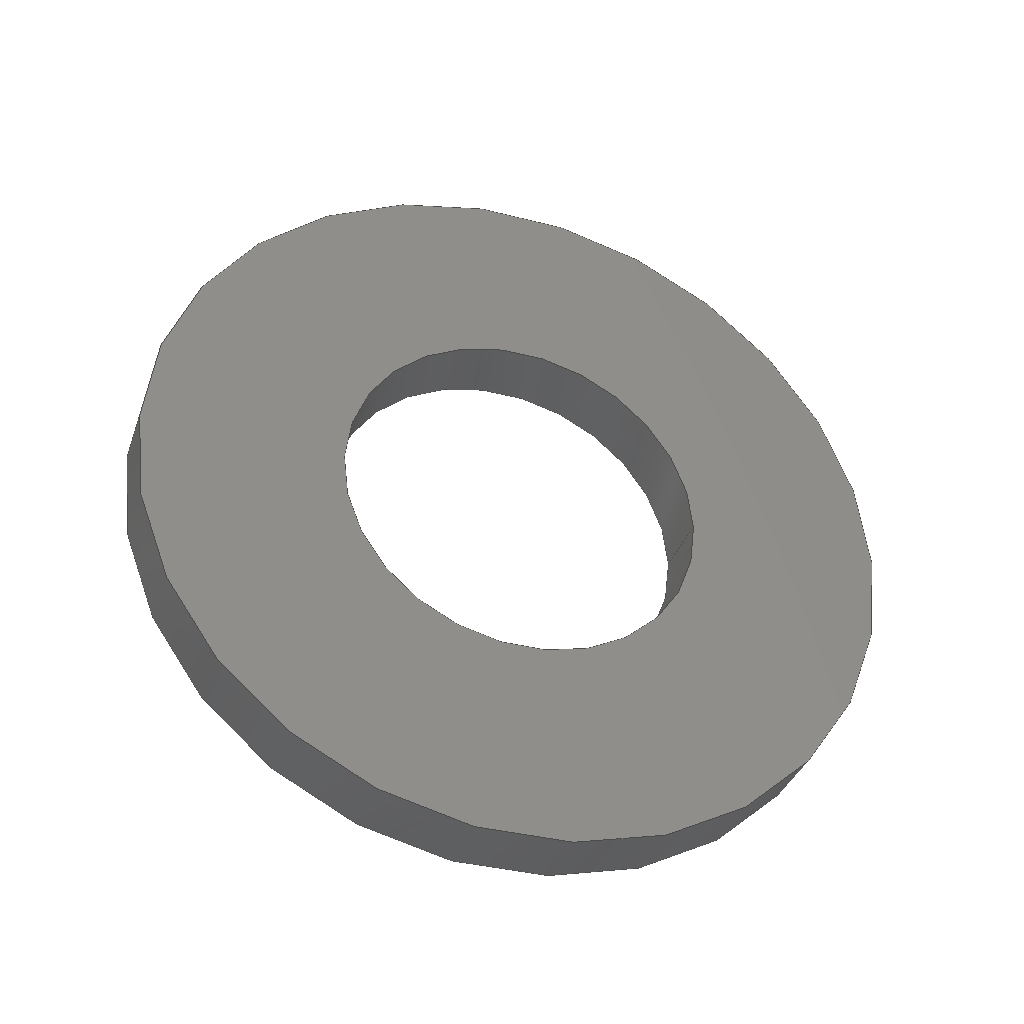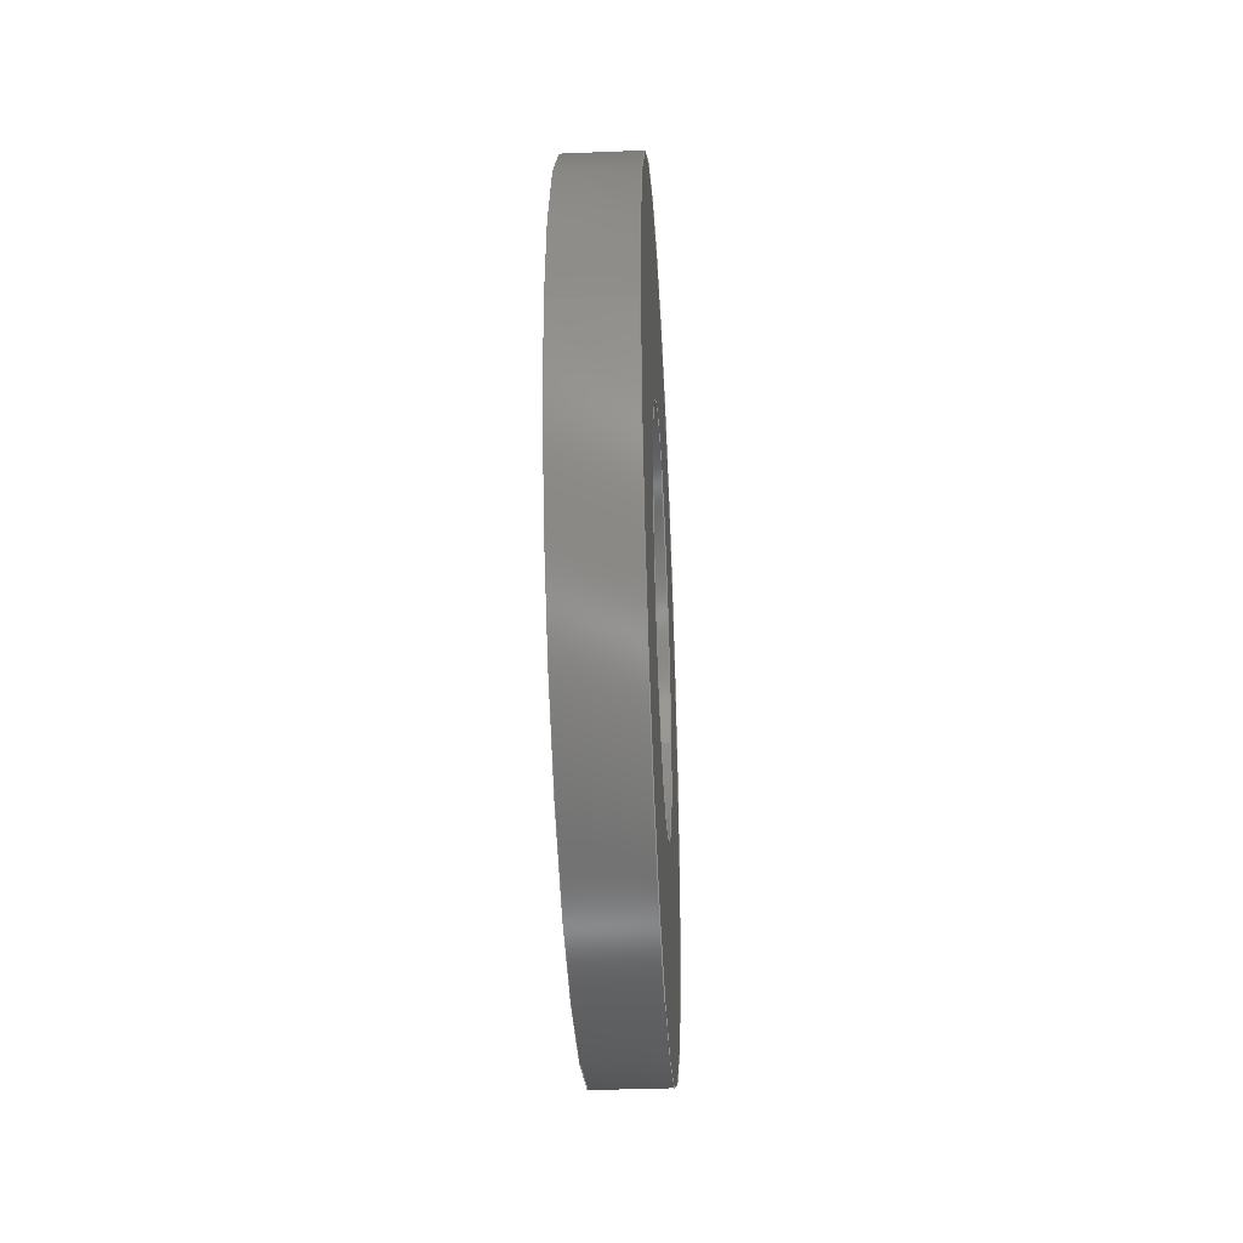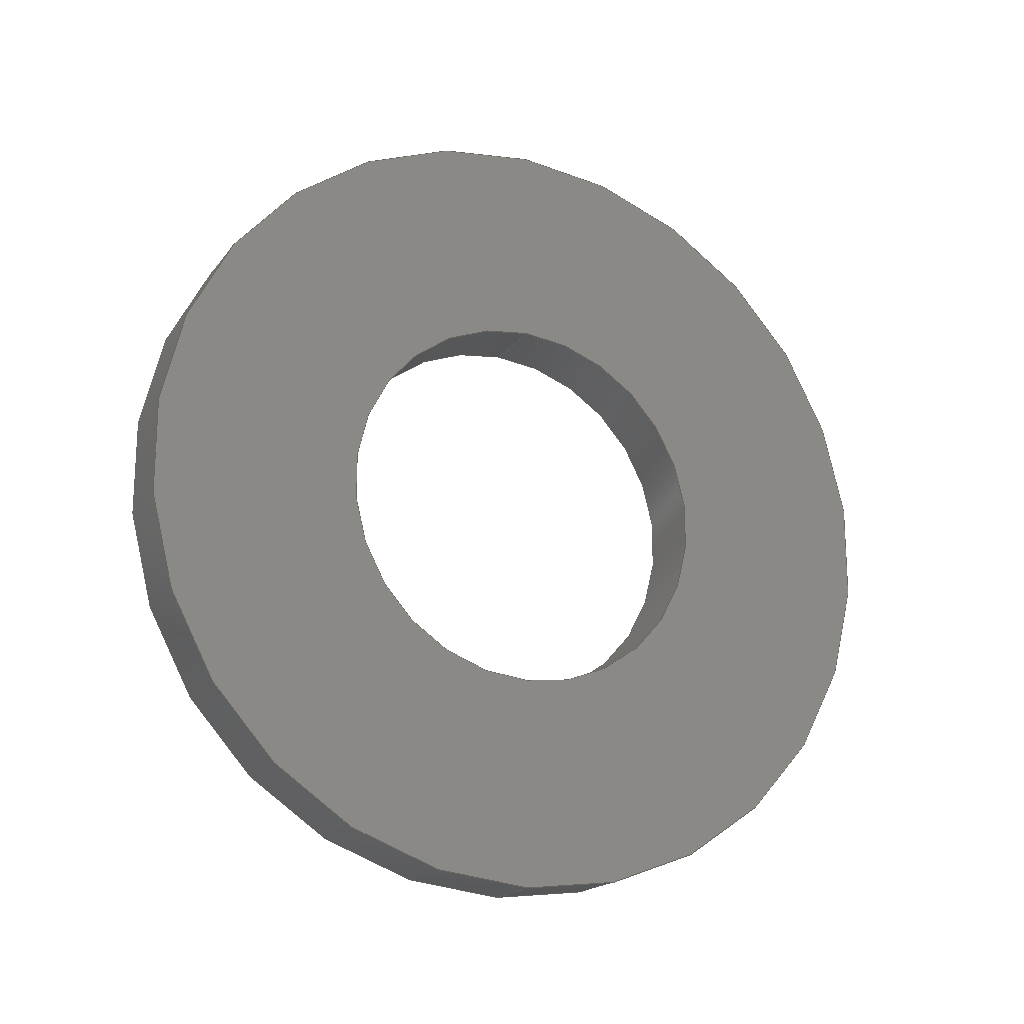
<metadata>
{"format":"step","ext":"step","renderer":"f3d","projection":"perspective","resolution":1024,"background":"white","views":[{"elev":-36.8,"azim":-108.4,"up":"+Y"},{"elev":-36.8,"azim":3.1,"up":"+Y"},{"elev":-18.7,"azim":64.6,"up":"+Z"}]}
</metadata>
<code>
ISO-10303-21;
DATA;
#1 = CARTESIAN_POINT ( 'NONE',  ( 0, 0, 4.5 ) ) ;
#2 = DIRECTION ( 'NONE',  ( 0, 0, 1 ) ) ;
#3 = ORIENTED_EDGE ( 'NONE', *, *, #57, .T. ) ;
#4 = FACE_OUTER_BOUND ( 'NONE', #183, .T. ) ;
#5 = EDGE_CURVE ( 'NONE', #58, #196, #46, .T. ) ;
#6 = CLOSED_SHELL ( 'NONE', ( #110, #35, #206, #187, #24, #94 ) ) ;
#7 = ORIENTED_EDGE ( 'NONE', *, *, #59, .F. ) ;
#8 = ORIENTED_EDGE ( 'NONE', *, *, #41, .F. ) ;
#9 = ORIENTED_EDGE ( 'NONE', *, *, #59, .T. ) ;
#10 = LOCAL_TIME ( 20, 21, 31, #149 ) ;
#11 = CARTESIAN_POINT ( 'NONE',  ( 0.8, 0, 4.5 ) ) ;
#12 = ORIENTED_EDGE ( 'NONE', *, *, #226, .F. ) ;
#13 = VERTEX_POINT ( 'NONE', #211 ) ;
#14 = DIRECTION ( 'NONE',  ( 0, 0, -1 ) ) ;
#15 = PERSON_AND_ORGANIZATION_ROLE ( 'creator' ) ;
#16 = CC_DESIGN_APPROVAL ( #185, ( #237 ) ) ;
#17 = SHAPE_DEFINITION_REPRESENTATION ( #230, #126 ) ;
#18 = PERSON_AND_ORGANIZATION ( #212, #163 ) ;
#19 = DIRECTION ( 'NONE',  ( 1, 0, 0 ) ) ;
#20 = ORIENTED_EDGE ( 'NONE', *, *, #78, .T. ) ;
#21 = AXIS2_PLACEMENT_3D ( 'NONE', #22, #47, #178 ) ;
#22 = CARTESIAN_POINT ( 'NONE',  ( 0.8, 0, 0 ) ) ;
#23 = DIRECTION ( 'NONE',  ( 1, 0, 0 ) ) ;
#24 = ADVANCED_FACE ( 'NONE', ( #155 ), #191, .T. ) ;
#25 = EDGE_CURVE ( 'NONE', #210, #138, #146, .T. ) ;
#26 = PERSON_AND_ORGANIZATION ( #212, #163 ) ;
#27 = AXIS2_PLACEMENT_3D ( 'NONE', #203, #91, #2 ) ;
#28 = AXIS2_PLACEMENT_3D ( 'NONE', #93, #77, #151 ) ;
#29 = APPROVAL_STATUS ( 'not_yet_approved' ) ;
#30 = LOCAL_TIME ( 20, 21, 31, #127 ) ;
#31 = DIRECTION ( 'NONE',  ( 1, 0, 0 ) ) ;
#32 = VECTOR ( 'NONE', #164, 1000 ) ;
#33 = CARTESIAN_POINT ( 'NONE',  ( 0, 5.511e-16, -4.5 ) ) ;
#34 = DIRECTION ( 'NONE',  ( 0, 0, -1 ) ) ;
#35 = ADVANCED_FACE ( 'NONE', ( #115 ), #244, .T. ) ;
#36 = CARTESIAN_POINT ( 'NONE',  ( 0.8, 0, 2.15 ) ) ;
#37 = PRODUCT_RELATED_PRODUCT_CATEGORY ( 'detail', '', ( #192 ) ) ;
#38 = AXIS2_PLACEMENT_3D ( 'NONE', #75, #186, #49 ) ;
#39 = EDGE_LOOP ( 'NONE', ( #20, #64 ) ) ;
#40 = PERSON_AND_ORGANIZATION ( #212, #163 ) ;
#41 = EDGE_CURVE ( 'NONE', #13, #219, #223, .T. ) ;
#42 = PRODUCT_DEFINITION ( 'UNKNOWN', '', #176, #111 ) ;
#43 = EDGE_LOOP ( 'NONE', ( #204, #60 ) ) ;
#44 = PERSON_AND_ORGANIZATION_ROLE ( 'creator' ) ;
#45 =( NAMED_UNIT ( * ) PLANE_ANGLE_UNIT ( ) SI_UNIT ( $, .RADIAN. ) );
#46 = LINE ( 'NONE', #11, #174 ) ;
#47 = DIRECTION ( 'NONE',  ( 1, 0, 0 ) ) ;
#48 = CARTESIAN_POINT ( 'NONE',  ( 0.8, 0, 0 ) ) ;
#49 = DIRECTION ( 'NONE',  ( 0, 0, -1 ) ) ;
#50 = EDGE_CURVE ( 'NONE', #210, #58, #79, .T. ) ;
#51 = LINE ( 'NONE', #36, #168 ) ;
#52 = CARTESIAN_POINT ( 'NONE',  ( 0.8, 0, 0 ) ) ;
#53 = APPROVAL ( #69, 'UNSPECIFIED' ) ;
#54 = CARTESIAN_POINT ( 'NONE',  ( 0.8, 0, 0 ) ) ;
#55 = VECTOR ( 'NONE', #172, 1000 ) ;
#56 = CYLINDRICAL_SURFACE ( 'NONE', #28, 2.15 ) ;
#57 = EDGE_CURVE ( 'NONE', #83, #65, #144, .T. ) ;
#58 = VERTEX_POINT ( 'NONE', #116 ) ;
#59 = EDGE_CURVE ( 'NONE', #83, #219, #51, .T. ) ;
#60 = ORIENTED_EDGE ( 'NONE', *, *, #113, .F. ) ;
#61 = CARTESIAN_POINT ( 'NONE',  ( 0.8, 5.511e-16, -4.5 ) ) ;
#62 = DATE_AND_TIME ( #175, #102 ) ;
#63 = ORIENTED_EDGE ( 'NONE', *, *, #96, .T. ) ;
#64 = ORIENTED_EDGE ( 'NONE', *, *, #50, .T. ) ;
#65 = VERTEX_POINT ( 'NONE', #239 ) ;
#66 = COORDINATED_UNIVERSAL_TIME_OFFSET ( 3, 0, .BEHIND. ) ;
#67 = ORIENTED_EDGE ( 'NONE', *, *, #25, .T. ) ;
#68 = ORIENTED_EDGE ( 'NONE', *, *, #50, .F. ) ;
#69 = APPROVAL_STATUS ( 'not_yet_approved' ) ;
#70 = LOCAL_TIME ( 20, 21, 31, #229 ) ;
#71 = DIRECTION ( 'NONE',  ( 0, 0, -1 ) ) ;
#72 = DIRECTION ( 'NONE',  ( 1, 0, 0 ) ) ;
#73 = PERSON_AND_ORGANIZATION ( #212, #163 ) ;
#74 = ORIENTED_EDGE ( 'NONE', *, *, #226, .T. ) ;
#75 = CARTESIAN_POINT ( 'NONE',  ( 0, 0, 0 ) ) ;
#76 = CALENDAR_DATE ( 2020, 15, 6 ) ;
#77 = DIRECTION ( 'NONE',  ( -1, -0, -0 ) ) ;
#78 = EDGE_CURVE ( 'NONE', #58, #210, #234, .T. ) ;
#79 = CIRCLE ( 'NONE', #21, 4.5 ) ;
#80 = AXIS2_PLACEMENT_3D ( 'NONE', #54, #217, #189 ) ;
#81 = DATE_AND_TIME ( #179, #30 ) ;
#82 = EDGE_LOOP ( 'NONE', ( #224, #132, #9, #8 ) ) ;
#83 = VERTEX_POINT ( 'NONE', #205 ) ;
#84 = LINE ( 'NONE', #182, #32 ) ;
#85 = AXIS2_PLACEMENT_3D ( 'NONE', #160, #31, #140 ) ;
#86 = APPROVAL_STATUS ( 'not_yet_approved' ) ;
#87 = APPLICATION_CONTEXT ( 'configuration controlled 3d designs of mechanical parts and assemblies' ) ;
#88 = CARTESIAN_POINT ( 'NONE',  ( 0, 0, 0 ) ) ;
#89 = DIRECTION ( 'NONE',  ( 0, 0, 1 ) ) ;
#90 = DIRECTION ( 'NONE',  ( 0, 0, -1 ) ) ;
#91 = DIRECTION ( 'NONE',  ( -1, -0, -0 ) ) ;
#92 = CC_DESIGN_PERSON_AND_ORGANIZATION_ASSIGNMENT ( #238, #44, ( #42 ) ) ;
#93 = CARTESIAN_POINT ( 'NONE',  ( 0.8, 0, 0 ) ) ;
#94 = ADVANCED_FACE ( 'NONE', ( #235 ), #56, .F. ) ;
#95 = CC_DESIGN_APPROVAL ( #117, ( #176 ) ) ;
#96 = EDGE_CURVE ( 'NONE', #138, #196, #213, .T. ) ;
#97 =( GEOMETRIC_REPRESENTATION_CONTEXT ( 3 ) GLOBAL_UNCERTAINTY_ASSIGNED_CONTEXT ( ( #162 ) ) GLOBAL_UNIT_ASSIGNED_CONTEXT ( ( #181, #45, #156 ) ) REPRESENTATION_CONTEXT ( 'NONE', 'WORKASPACE' ) );
#98 = DATE_AND_TIME ( #194, #10 ) ;
#99 = CARTESIAN_POINT ( 'NONE',  ( 0, 0, 0 ) ) ;
#100 = ORIENTED_EDGE ( 'NONE', *, *, #5, .F. ) ;
#101 = AXIS2_PLACEMENT_3D ( 'NONE', #107, #236, #90 ) ;
#102 = LOCAL_TIME ( 20, 21, 31, #66 ) ;
#103 = PERSON_AND_ORGANIZATION_ROLE ( 'classification_officer' ) ;
#104 = MECHANICAL_CONTEXT ( 'NONE', #120, 'mechanical' ) ;
#105 = CIRCLE ( 'NONE', #85, 4.5 ) ;
#106 = CC_DESIGN_PERSON_AND_ORGANIZATION_ASSIGNMENT ( #170, #118, ( #176 ) ) ;
#107 = CARTESIAN_POINT ( 'NONE',  ( 0.8, 0, 0 ) ) ;
#108 = CIRCLE ( 'NONE', #101, 2.15 ) ;
#109 = DIRECTION ( 'NONE',  ( -1, -0, -0 ) ) ;
#110 = ADVANCED_FACE ( 'NONE', ( #4 ), #152, .F. ) ;
#111 = DESIGN_CONTEXT ( 'detailed design', #87, 'design' ) ;
#112 = EDGE_LOOP ( 'NONE', ( #12, #215 ) ) ;
#113 = EDGE_CURVE ( 'NONE', #65, #83, #108, .T. ) ;
#114 = PERSON_AND_ORGANIZATION ( #212, #163 ) ;
#115 = FACE_OUTER_BOUND ( 'NONE', #209, .T. ) ;
#116 = CARTESIAN_POINT ( 'NONE',  ( 0.8, 0, 4.5 ) ) ;
#117 = APPROVAL ( #29, 'UNSPECIFIED' ) ;
#118 = PERSON_AND_ORGANIZATION_ROLE ( 'design_supplier' ) ;
#119 = APPROVAL_PERSON_ORGANIZATION ( #40, #185, #198 ) ;
#120 = APPLICATION_CONTEXT ( 'configuration controlled 3d designs of mechanical parts and assemblies' ) ;
#121 = DIRECTION ( 'NONE',  ( 0, 0, -1 ) ) ;
#122 = PLANE ( 'NONE',  #188 ) ;
#123 = DIRECTION ( 'NONE',  ( 0, 0, -1 ) ) ;
#124 = LOCAL_TIME ( 20, 21, 31, #147 ) ;
#125 = CC_DESIGN_PERSON_AND_ORGANIZATION_ASSIGNMENT ( #18, #228, ( #192 ) ) ;
#126 = ADVANCED_BREP_SHAPE_REPRESENTATION ( 'Washer M4 DIN 125A', ( #133, #134 ), #97 ) ;
#127 = COORDINATED_UNIVERSAL_TIME_OFFSET ( 3, 0, .BEHIND. ) ;
#128 = CC_DESIGN_PERSON_AND_ORGANIZATION_ASSIGNMENT ( #114, #103, ( #237 ) ) ;
#129 = AXIS2_PLACEMENT_3D ( 'NONE', #99, #208, #14 ) ;
#130 = DIRECTION ( 'NONE',  ( 0, 0, 1 ) ) ;
#131 = ORIENTED_EDGE ( 'NONE', *, *, #25, .F. ) ;
#132 = ORIENTED_EDGE ( 'NONE', *, *, #113, .T. ) ;
#133 = MANIFOLD_SOLID_BREP ( 'Extrude1', #6 ) ;
#134 = AXIS2_PLACEMENT_3D ( 'NONE', #231, #89, #248 ) ;
#135 = EDGE_LOOP ( 'NONE', ( #131, #233, #225, #74 ) ) ;
#136 = APPROVAL_ROLE ( '' ) ;
#137 = APPLICATION_PROTOCOL_DEFINITION ( 'international standard', 'config_control_design', 1994, #120 ) ;
#138 = VERTEX_POINT ( 'NONE', #33 ) ;
#139 = ORIENTED_EDGE ( 'NONE', *, *, #245, .T. ) ;
#140 = DIRECTION ( 'NONE',  ( 0, 0, -1 ) ) ;
#141 = APPROVAL_DATE_TIME ( #249, #185 ) ;
#142 = PLANE ( 'NONE',  #193 ) ;
#143 = CC_DESIGN_APPROVAL ( #53, ( #42 ) ) ;
#144 = CIRCLE ( 'NONE', #218, 2.15 ) ;
#145 = CARTESIAN_POINT ( 'NONE',  ( 0.8, 0, 0 ) ) ;
#146 = LINE ( 'NONE', #61, #55 ) ;
#147 = COORDINATED_UNIVERSAL_TIME_OFFSET ( 3, 0, .BEHIND. ) ;
#148 = CC_DESIGN_PERSON_AND_ORGANIZATION_ASSIGNMENT ( #26, #15, ( #176 ) ) ;
#149 = COORDINATED_UNIVERSAL_TIME_OFFSET ( 3, 0, .BEHIND. ) ;
#150 = CC_DESIGN_DATE_AND_TIME_ASSIGNMENT ( #62, #154, ( #42 ) ) ;
#151 = DIRECTION ( 'NONE',  ( 0, 0, 1 ) ) ;
#152 = CYLINDRICAL_SURFACE ( 'NONE', #27, 2.15 ) ;
#153 = APPROVAL_DATE_TIME ( #221, #53 ) ;
#154 = DATE_TIME_ROLE ( 'creation_date' ) ;
#155 = FACE_OUTER_BOUND ( 'NONE', #135, .T. ) ;
#156 =( NAMED_UNIT ( * ) SI_UNIT ( $, .STERADIAN. ) SOLID_ANGLE_UNIT ( ) );
#157 = CALENDAR_DATE ( 2020, 15, 6 ) ;
#158 = AXIS2_PLACEMENT_3D ( 'NONE', #88, #201, #71 ) ;
#159 = PERSON_AND_ORGANIZATION ( #212, #163 ) ;
#160 = CARTESIAN_POINT ( 'NONE',  ( 0, 0, 0 ) ) ;
#161 = CARTESIAN_POINT ( 'NONE',  ( 0.8, 5.511e-16, -4.5 ) ) ;
#162 = UNCERTAINTY_MEASURE_WITH_UNIT (LENGTH_MEASURE( 1e-05 ), #181, 'distance_accuracy_value', 'NONE');
#163 = ORGANIZATION ( 'UNSPECIFIED', 'UNSPECIFIED', '' ) ;
#164 = DIRECTION ( 'NONE',  ( -1, -0, -0 ) ) ;
#165 = DIRECTION ( 'NONE',  ( 1, 0, 0 ) ) ;
#166 = ORIENTED_EDGE ( 'NONE', *, *, #240, .T. ) ;
#167 = DIRECTION ( 'NONE',  ( -1, -0, -0 ) ) ;
#168 = VECTOR ( 'NONE', #109, 1000 ) ;
#169 = FACE_OUTER_BOUND ( 'NONE', #39, .T. ) ;
#170 = PERSON_AND_ORGANIZATION ( #212, #163 ) ;
#171 = FACE_BOUND ( 'NONE', #43, .T. ) ;
#172 = DIRECTION ( 'NONE',  ( -1, -0, -0 ) ) ;
#173 = AXIS2_PLACEMENT_3D ( 'NONE', #52, #165, #34 ) ;
#174 = VECTOR ( 'NONE', #167, 1000 ) ;
#175 = CALENDAR_DATE ( 2020, 15, 6 ) ;
#176 = PRODUCT_DEFINITION_FORMATION_WITH_SPECIFIED_SOURCE ( 'ANY', '', #192, .NOT_KNOWN. ) ;
#177 = FACE_BOUND ( 'NONE', #190, .T. ) ;
#178 = DIRECTION ( 'NONE',  ( 0, 0, -1 ) ) ;
#179 = CALENDAR_DATE ( 2020, 15, 6 ) ;
#180 = APPROVAL_ROLE ( '' ) ;
#181 =( LENGTH_UNIT ( ) NAMED_UNIT ( * ) SI_UNIT ( .MILLI., .METRE. ) );
#182 = CARTESIAN_POINT ( 'NONE',  ( 0.8, 2.633e-16, -2.15 ) ) ;
#183 = EDGE_LOOP ( 'NONE', ( #3, #166, #246, #7 ) ) ;
#184 = DIRECTION ( 'NONE',  ( 0, 0, -1 ) ) ;
#185 = APPROVAL ( #86, 'UNSPECIFIED' ) ;
#186 = DIRECTION ( 'NONE',  ( 1, 0, 0 ) ) ;
#187 = ADVANCED_FACE ( 'NONE', ( #242, #177 ), #122, .F. ) ;
#188 = AXIS2_PLACEMENT_3D ( 'NONE', #202, #72, #184 ) ;
#189 = DIRECTION ( 'NONE',  ( 0, 0, 1 ) ) ;
#190 = EDGE_LOOP ( 'NONE', ( #139, #220 ) ) ;
#191 = CYLINDRICAL_SURFACE ( 'NONE', #80, 4.5 ) ;
#192 = PRODUCT ( 'Washer M4 DIN 125A', 'Washer M4 DIN 125A', '', ( #104 ) ) ;
#193 = AXIS2_PLACEMENT_3D ( 'NONE', #48, #19, #121 ) ;
#194 = CALENDAR_DATE ( 2020, 15, 6 ) ;
#195 = DIRECTION ( 'NONE',  ( -1, -0, -0 ) ) ;
#196 = VERTEX_POINT ( 'NONE', #1 ) ;
#197 = AXIS2_PLACEMENT_3D ( 'NONE', #241, #195, #130 ) ;
#198 = APPROVAL_ROLE ( '' ) ;
#199 = APPLICATION_PROTOCOL_DEFINITION ( 'international standard', 'config_control_design', 1994, #87 ) ;
#200 = APPROVAL_PERSON_ORGANIZATION ( #73, #53, #180 ) ;
#201 = DIRECTION ( 'NONE',  ( 1, 0, 0 ) ) ;
#202 = CARTESIAN_POINT ( 'NONE',  ( 0, 0, 0 ) ) ;
#203 = CARTESIAN_POINT ( 'NONE',  ( 0.8, 0, 0 ) ) ;
#204 = ORIENTED_EDGE ( 'NONE', *, *, #57, .F. ) ;
#205 = CARTESIAN_POINT ( 'NONE',  ( 0.8, 0, 2.15 ) ) ;
#206 = ADVANCED_FACE ( 'NONE', ( #169, #171 ), #142, .T. ) ;
#207 = CC_DESIGN_SECURITY_CLASSIFICATION ( #237, ( #176 ) ) ;
#208 = DIRECTION ( 'NONE',  ( 1, 0, 0 ) ) ;
#209 = EDGE_LOOP ( 'NONE', ( #68, #67, #63, #100 ) ) ;
#210 = VERTEX_POINT ( 'NONE', #161 ) ;
#211 = CARTESIAN_POINT ( 'NONE',  ( 0, 2.633e-16, -2.15 ) ) ;
#212 = PERSON ( 'UNSPECIFIED', 'UNSPECIFIED', 'UNSPECIFIED', ('UNSPECIFIED'), ('UNSPECIFIED'), ('UNSPECIFIED') ) ;
#213 = CIRCLE ( 'NONE', #38, 4.5 ) ;
#214 = CIRCLE ( 'NONE', #158, 2.15 ) ;
#215 = ORIENTED_EDGE ( 'NONE', *, *, #96, .F. ) ;
#216 = APPROVAL_DATE_TIME ( #81, #117 ) ;
#217 = DIRECTION ( 'NONE',  ( -1, -0, -0 ) ) ;
#218 = AXIS2_PLACEMENT_3D ( 'NONE', #145, #23, #123 ) ;
#219 = VERTEX_POINT ( 'NONE', #232 ) ;
#220 = ORIENTED_EDGE ( 'NONE', *, *, #41, .T. ) ;
#221 = DATE_AND_TIME ( #76, #124 ) ;
#222 = CC_DESIGN_DATE_AND_TIME_ASSIGNMENT ( #98, #227, ( #237 ) ) ;
#223 = CIRCLE ( 'NONE', #129, 2.15 ) ;
#224 = ORIENTED_EDGE ( 'NONE', *, *, #240, .F. ) ;
#225 = ORIENTED_EDGE ( 'NONE', *, *, #5, .T. ) ;
#226 = EDGE_CURVE ( 'NONE', #196, #138, #105, .T. ) ;
#227 = DATE_TIME_ROLE ( 'classification_date' ) ;
#228 = PERSON_AND_ORGANIZATION_ROLE ( 'design_owner' ) ;
#229 = COORDINATED_UNIVERSAL_TIME_OFFSET ( 3, 0, .BEHIND. ) ;
#230 = PRODUCT_DEFINITION_SHAPE ( 'NONE', 'NONE',  #42 ) ;
#231 = CARTESIAN_POINT ( 'NONE',  ( 0, 0, 0 ) ) ;
#232 = CARTESIAN_POINT ( 'NONE',  ( 0, 0, 2.15 ) ) ;
#233 = ORIENTED_EDGE ( 'NONE', *, *, #78, .F. ) ;
#234 = CIRCLE ( 'NONE', #173, 4.5 ) ;
#235 = FACE_OUTER_BOUND ( 'NONE', #82, .T. ) ;
#236 = DIRECTION ( 'NONE',  ( 1, 0, 0 ) ) ;
#237 = SECURITY_CLASSIFICATION ( '', '', #247 ) ;
#238 = PERSON_AND_ORGANIZATION ( #212, #163 ) ;
#239 = CARTESIAN_POINT ( 'NONE',  ( 0.8, 2.633e-16, -2.15 ) ) ;
#240 = EDGE_CURVE ( 'NONE', #65, #13, #84, .T. ) ;
#241 = CARTESIAN_POINT ( 'NONE',  ( 0.8, 0, 0 ) ) ;
#242 = FACE_OUTER_BOUND ( 'NONE', #112, .T. ) ;
#243 = APPROVAL_PERSON_ORGANIZATION ( #159, #117, #136 ) ;
#244 = CYLINDRICAL_SURFACE ( 'NONE', #197, 4.5 ) ;
#245 = EDGE_CURVE ( 'NONE', #219, #13, #214, .T. ) ;
#246 = ORIENTED_EDGE ( 'NONE', *, *, #245, .F. ) ;
#247 = SECURITY_CLASSIFICATION_LEVEL ( 'unclassified' ) ;
#248 = DIRECTION ( 'NONE',  ( 1, 0, 0 ) ) ;
#249 = DATE_AND_TIME ( #157, #70 ) ;
ENDSEC;
END-ISO-10303-21;

</code>
